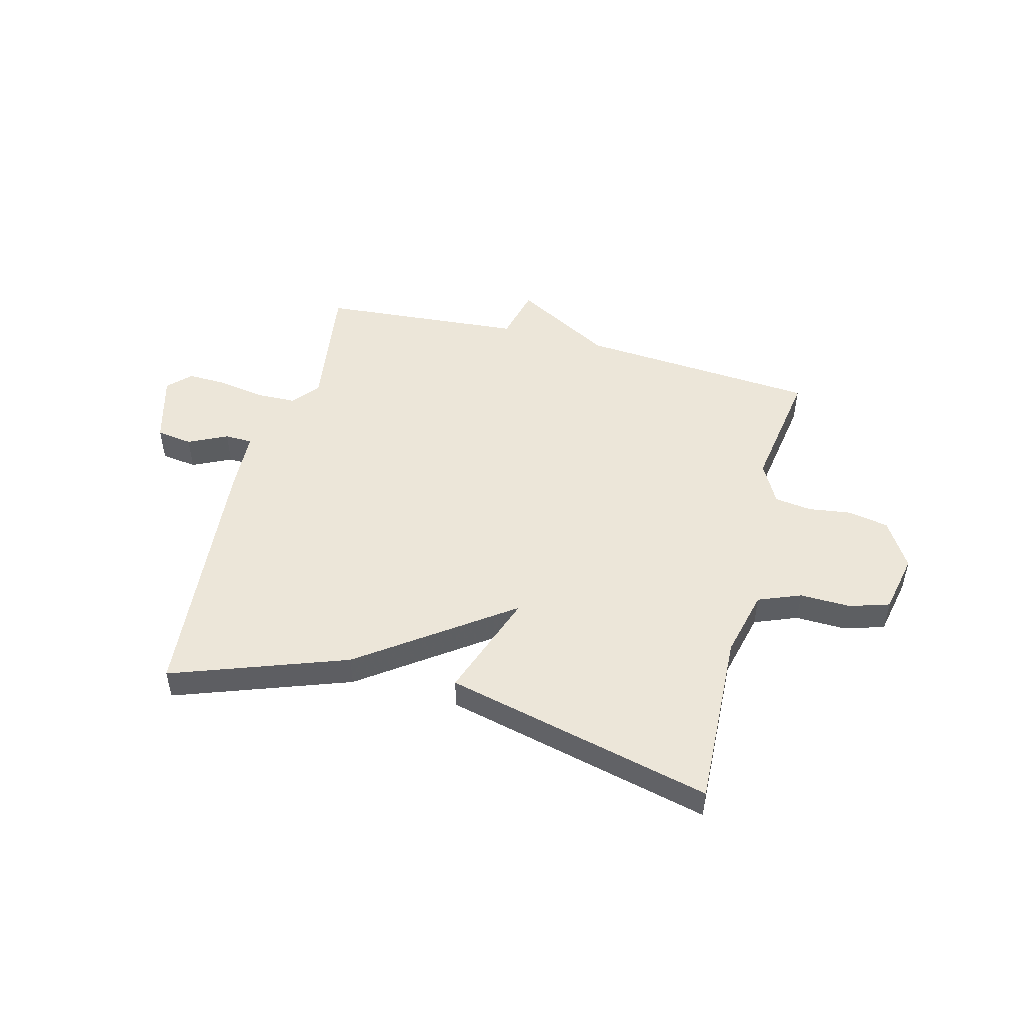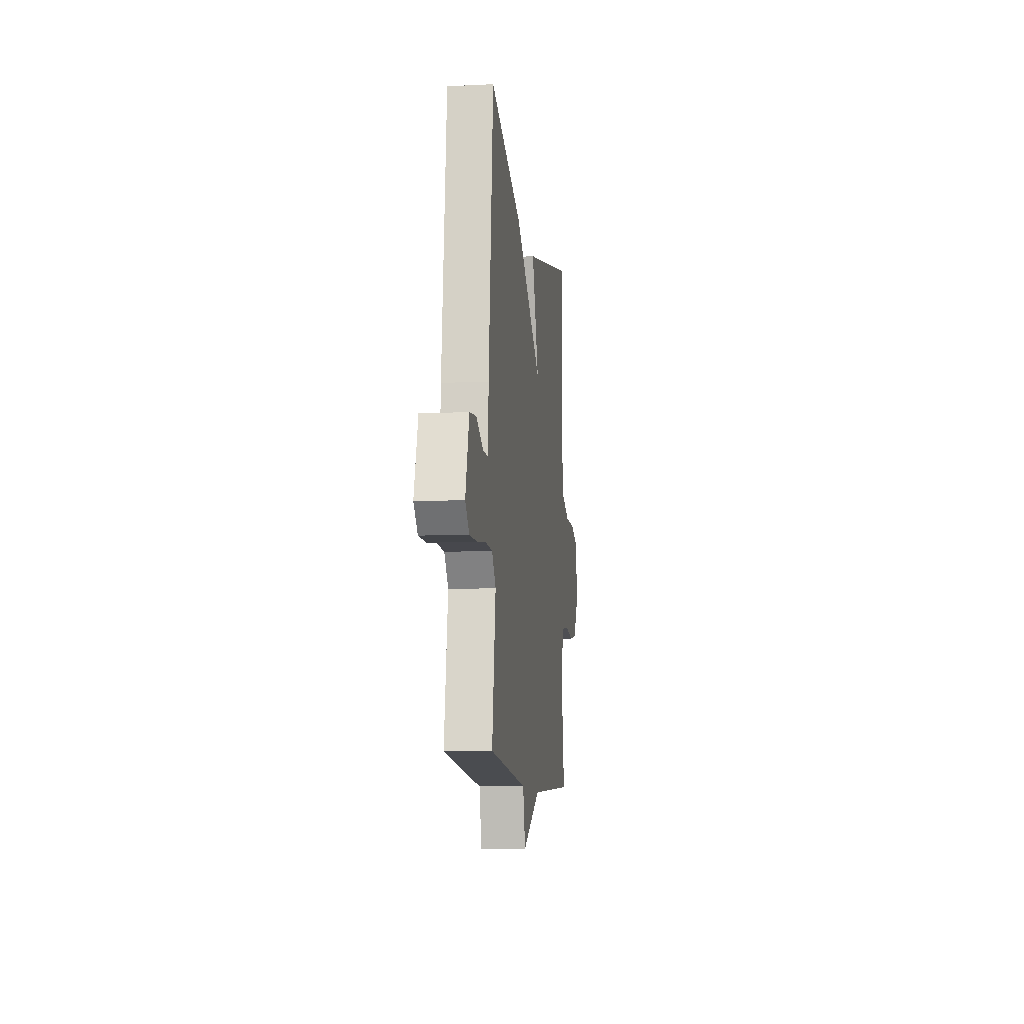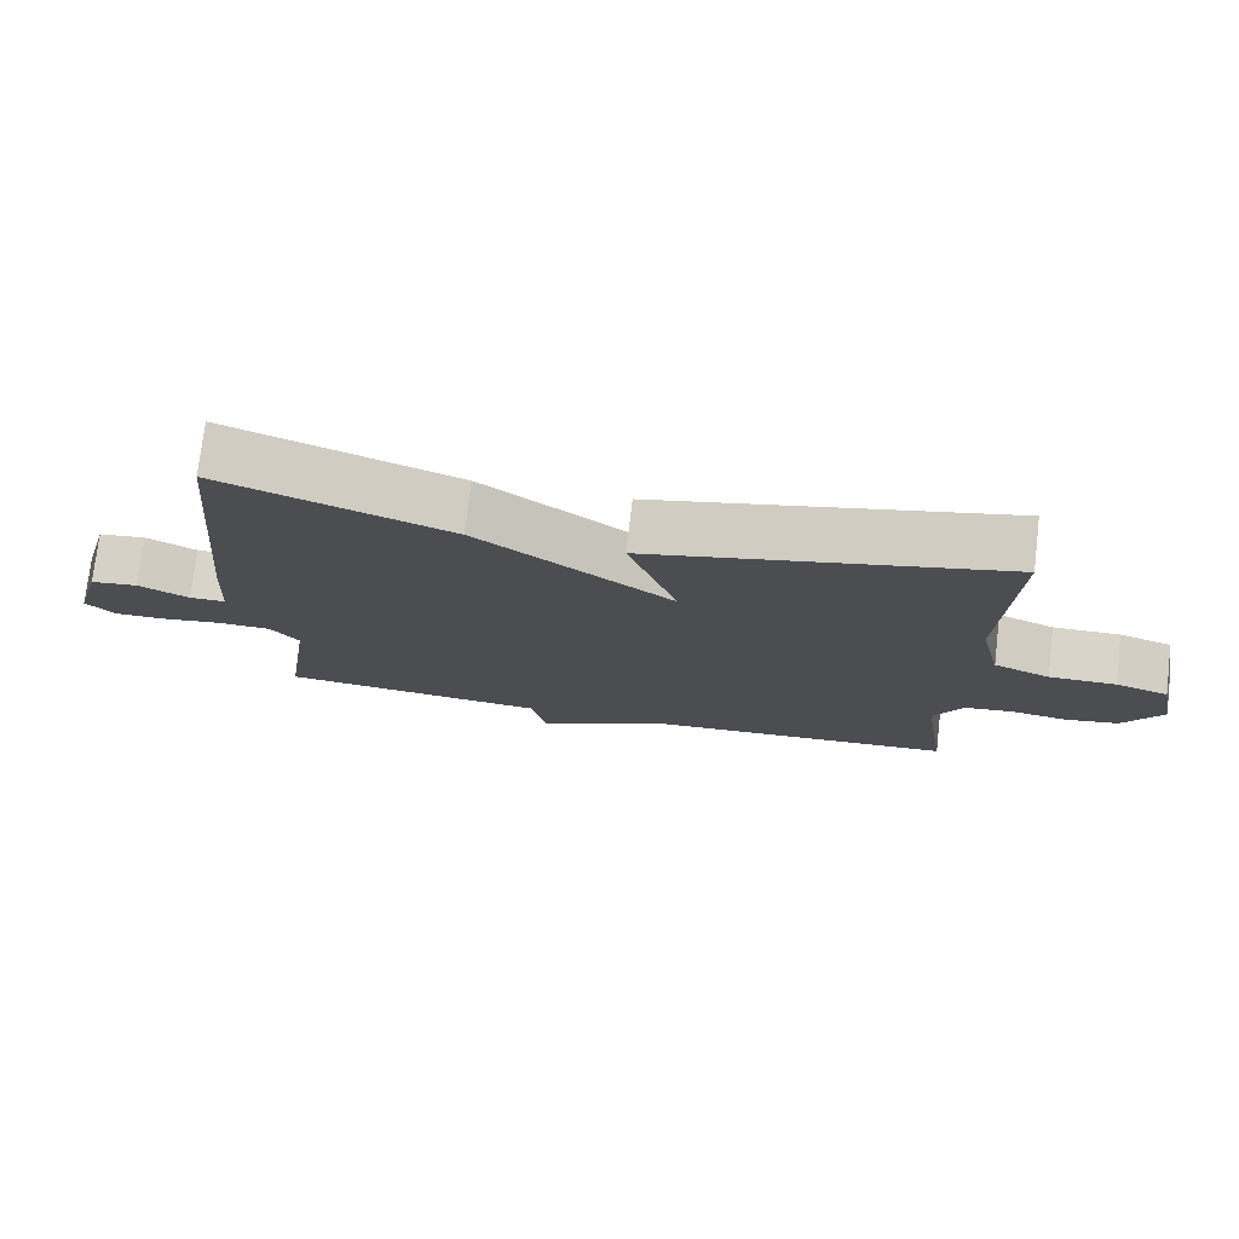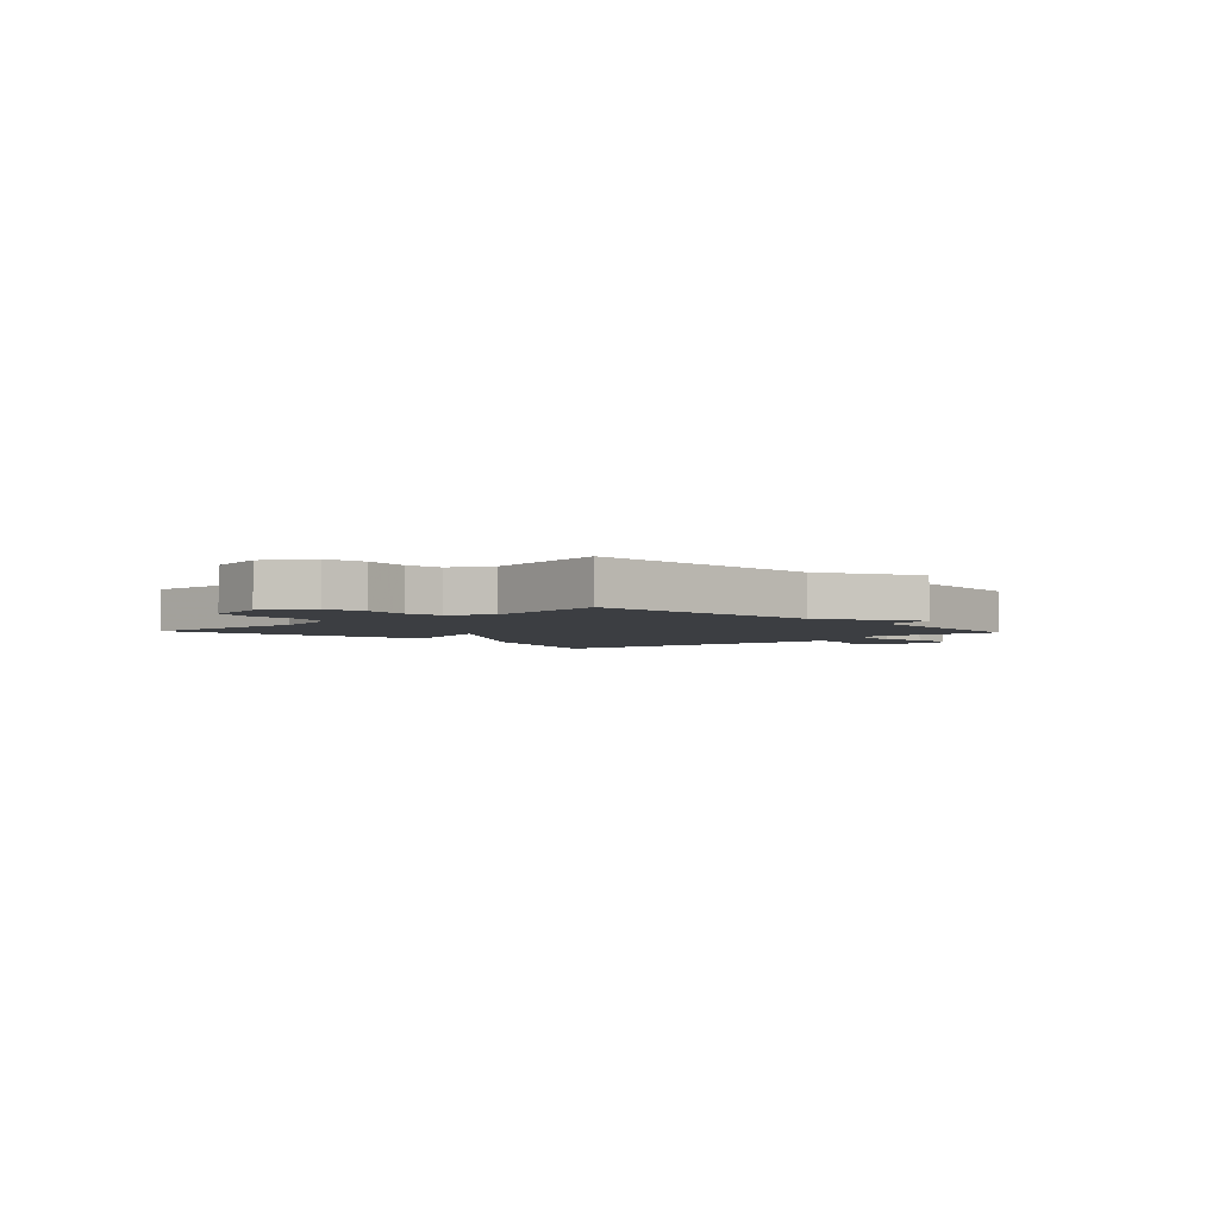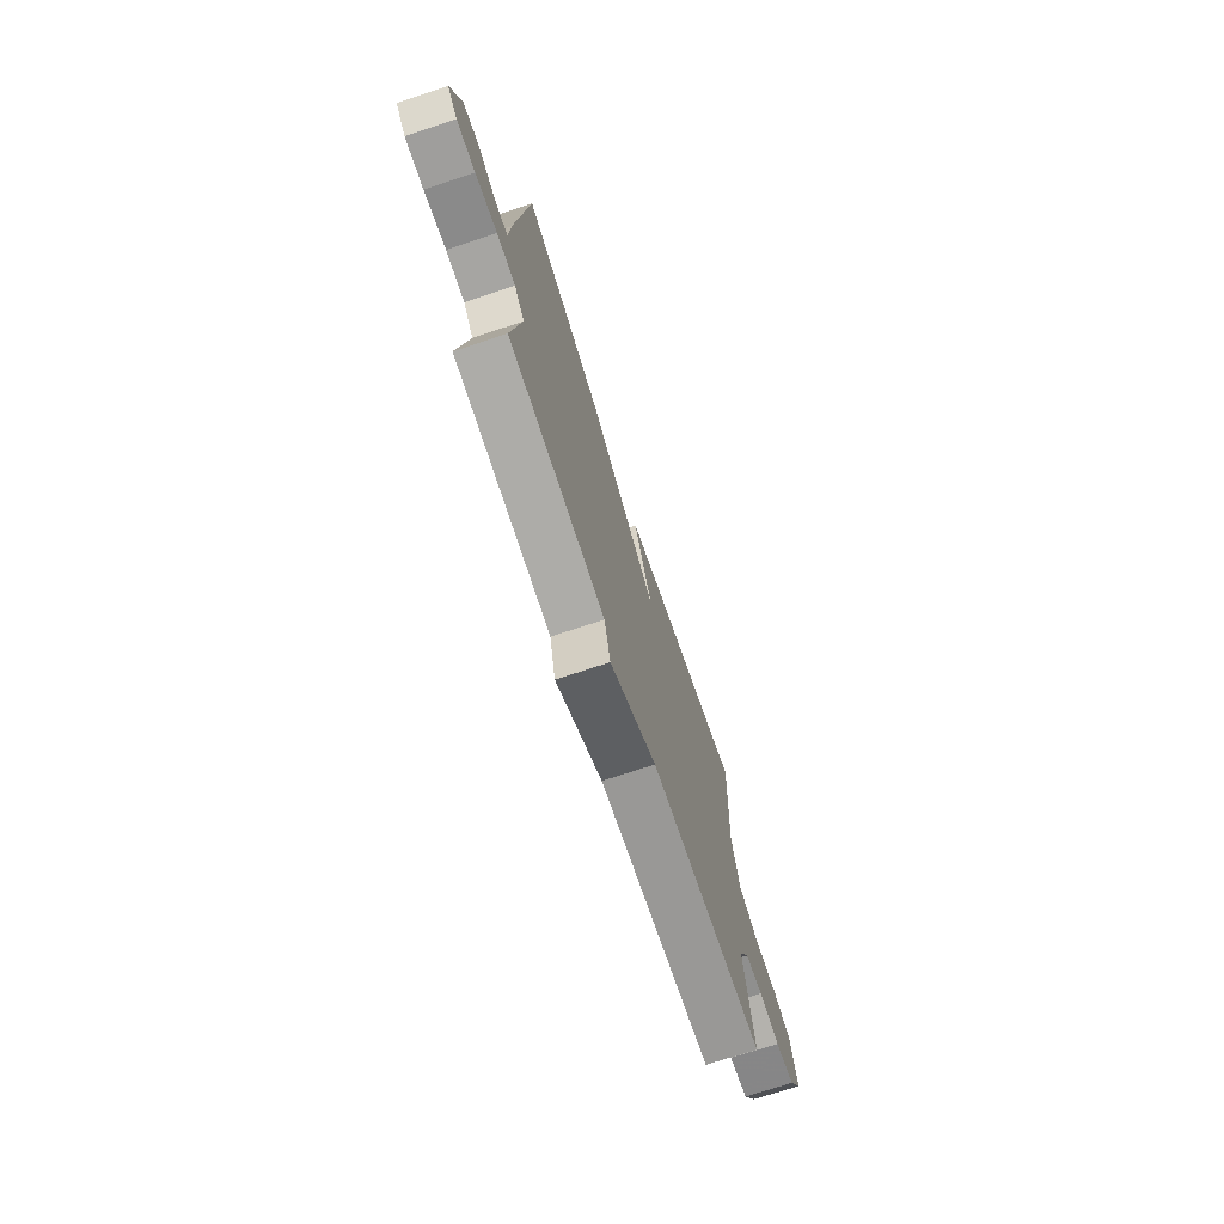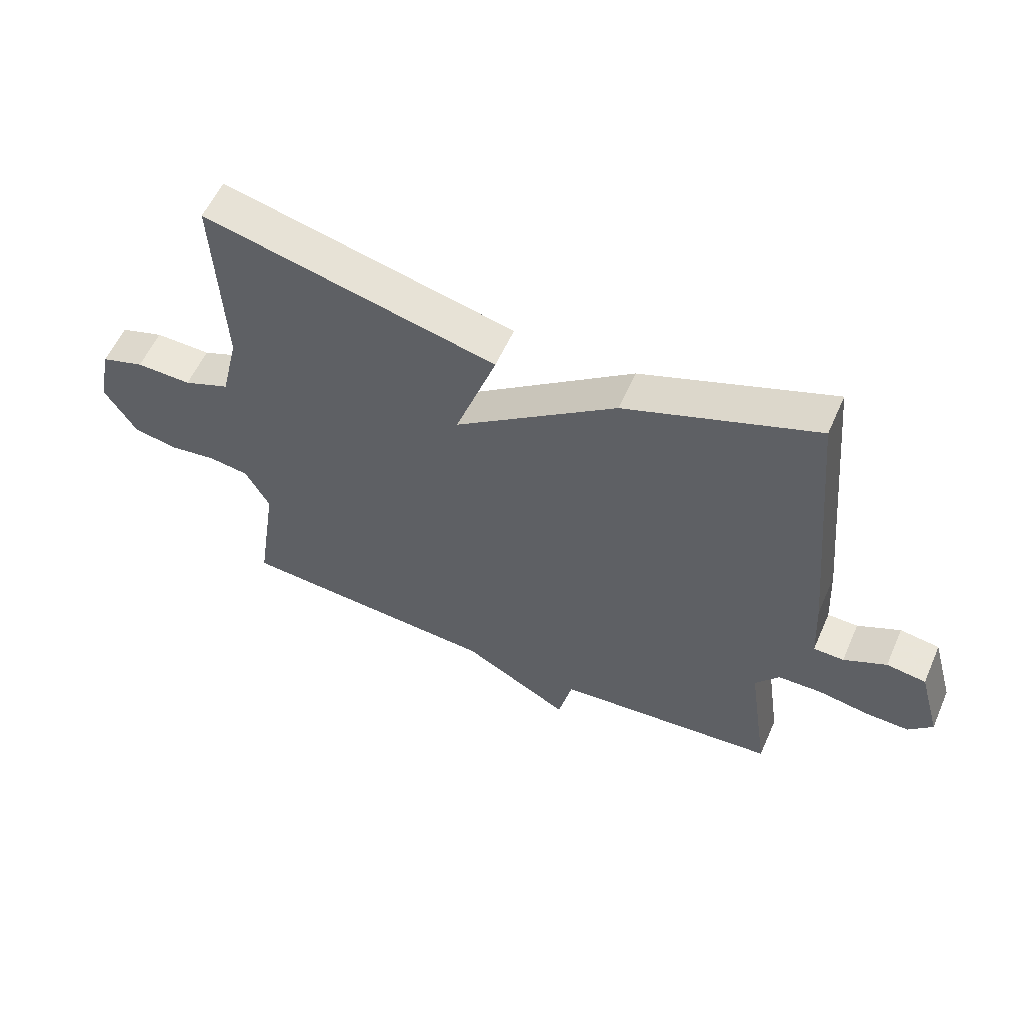
<metadata>
{"format":"obj","ext":"obj","renderer":"f3d","projection":"perspective","resolution":1024,"background":"white","views":[{"elev":49.5,"azim":14.8,"up":"+Y"},{"elev":-10.1,"azim":-82.8,"up":"+Z"},{"elev":75.0,"azim":6.8,"up":"+Z"},{"elev":-3.3,"azim":133.0,"up":"+Y"},{"elev":-72.3,"azim":-71.7,"up":"+Z"},{"elev":57.0,"azim":-156.3,"up":"+Z"}]}
</metadata>
<code>
v -0.5 0.07 -0.5
v -0.465 0.07 -0.261
v -0.504 0.07 -0.212
v -0.576 0.07 -0.21
v -0.66 0.07 -0.224
v -0.732 0.07 -0.226
v -0.771 0.07 -0.186
v -0.735 0.07 -0.058
v -0.67 0.07 -0.049
v -0.6 0.07 -0.083
v -0.55 0.07 -0.082
v -0.544 0.07 0.03
v -0.5 0.07 0.5
v -0.185 0.07 0.385
v 0.083 0.07 0.19
v 0.015 0.07 0.385
v 0.5 0.07 0.5
v 0.485 0.07 0.179
v 0.514 0.07 0.056
v 0.591 0.07 0.025
v 0.683 0.07 0.027
v 0.755 0.07 0.004
v 0.777 0.07 -0.104
v 0.724 0.07 -0.189
v 0.651 0.07 -0.203
v 0.573 0.07 -0.192
v 0.506 0.07 -0.201
v 0.466 0.07 -0.275
v 0.5 0.07 -0.5
v 0.068 0.07 -0.531
v -0.109 0.07 -0.629
v -0.132 0.07 -0.531
v -0.5 0 -0.5
v -0.465 0 -0.261
v -0.504 0 -0.212
v -0.576 0 -0.21
v -0.66 0 -0.224
v -0.732 0 -0.226
v -0.771 0 -0.186
v -0.735 0 -0.058
v -0.67 0 -0.049
v -0.6 0 -0.083
v -0.55 0 -0.082
v -0.544 0 0.03
v -0.5 0 0.5
v -0.185 0 0.385
v 0.083 0 0.19
v 0.015 0 0.385
v 0.5 0 0.5
v 0.485 0 0.179
v 0.514 0 0.056
v 0.591 0 0.025
v 0.683 0 0.027
v 0.755 0 0.004
v 0.777 0 -0.104
v 0.724 0 -0.189
v 0.651 0 -0.203
v 0.573 0 -0.192
v 0.506 0 -0.201
v 0.466 0 -0.275
v 0.5 0 -0.5
v 0.068 0 -0.531
v -0.109 0 -0.629
v -0.132 0 -0.531
f 30 31 32
f 32 1 2
f 30 32 2
f 29 30 2
f 28 29 2
f 27 28 2 3
f 26 27 3 4
f 24 25 26
f 23 24 26
f 22 23 26
f 21 22 26
f 20 21 26
f 19 20 26 4
f 5 6 7
f 4 5 7
f 19 4 7
f 18 19 7
f 15 16 17 18
f 15 18 7
f 13 14 15
f 12 13 15
f 11 12 15
f 11 15 7
f 10 11 7
f 7 8 9 10
f 64 63 62
f 34 33 64
f 34 64 62
f 34 62 61
f 34 61 60
f 35 34 60 59
f 36 35 59 58
f 58 57 56
f 58 56 55
f 58 55 54
f 58 54 53
f 58 53 52
f 36 58 52 51
f 39 38 37
f 39 37 36
f 39 36 51
f 39 51 50
f 50 49 48 47
f 39 50 47
f 47 46 45
f 47 45 44
f 47 44 43
f 39 47 43
f 39 43 42
f 42 41 40 39
f 1 33 34 2
f 2 34 35 3
f 3 35 36 4
f 4 36 37 5
f 5 37 38 6
f 6 38 39 7
f 7 39 40 8
f 8 40 41 9
f 9 41 42 10
f 10 42 43 11
f 11 43 44 12
f 12 44 45 13
f 13 45 46 14
f 14 46 47 15
f 15 47 48 16
f 16 48 49 17
f 17 49 50 18
f 18 50 51 19
f 19 51 52 20
f 20 52 53 21
f 21 53 54 22
f 22 54 55 23
f 23 55 56 24
f 24 56 57 25
f 25 57 58 26
f 26 58 59 27
f 27 59 60 28
f 28 60 61 29
f 29 61 62 30
f 30 62 63 31
f 31 63 64 32
f 32 64 33 1

</code>
